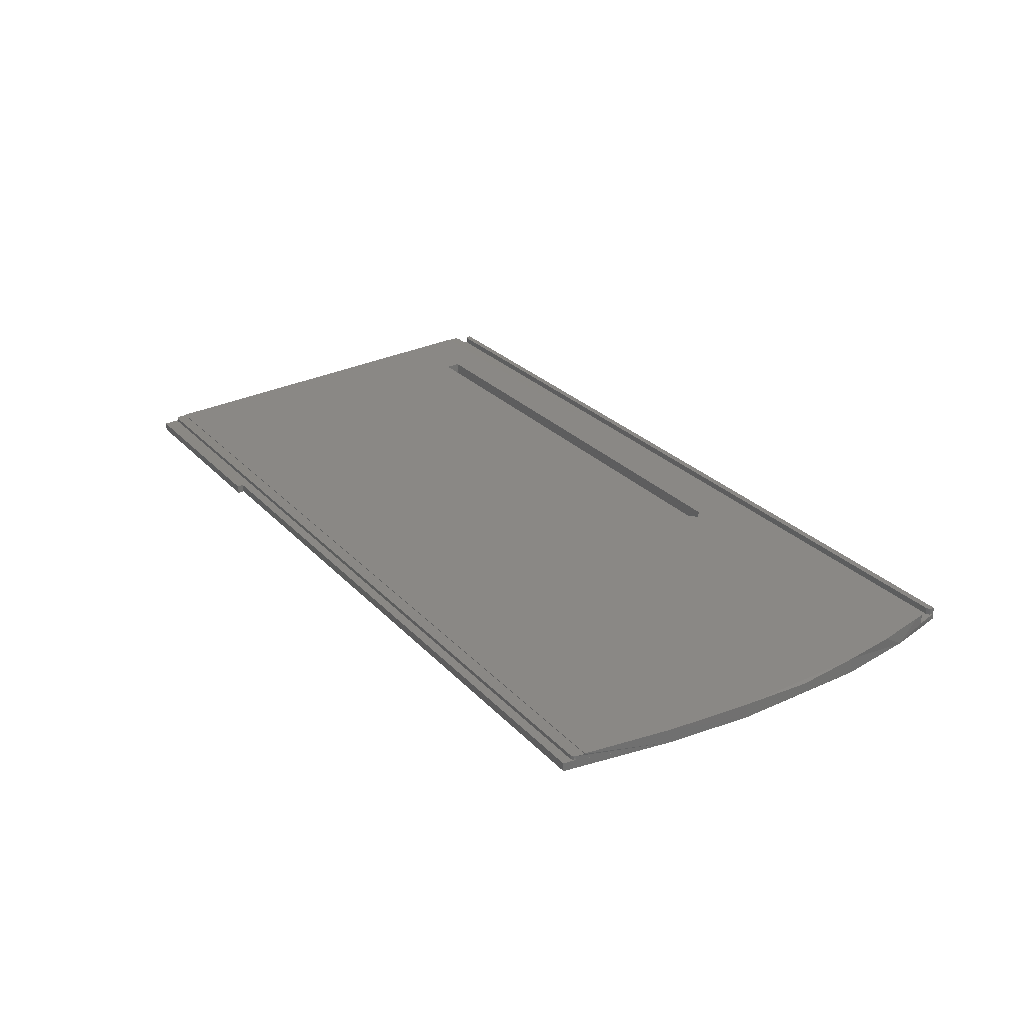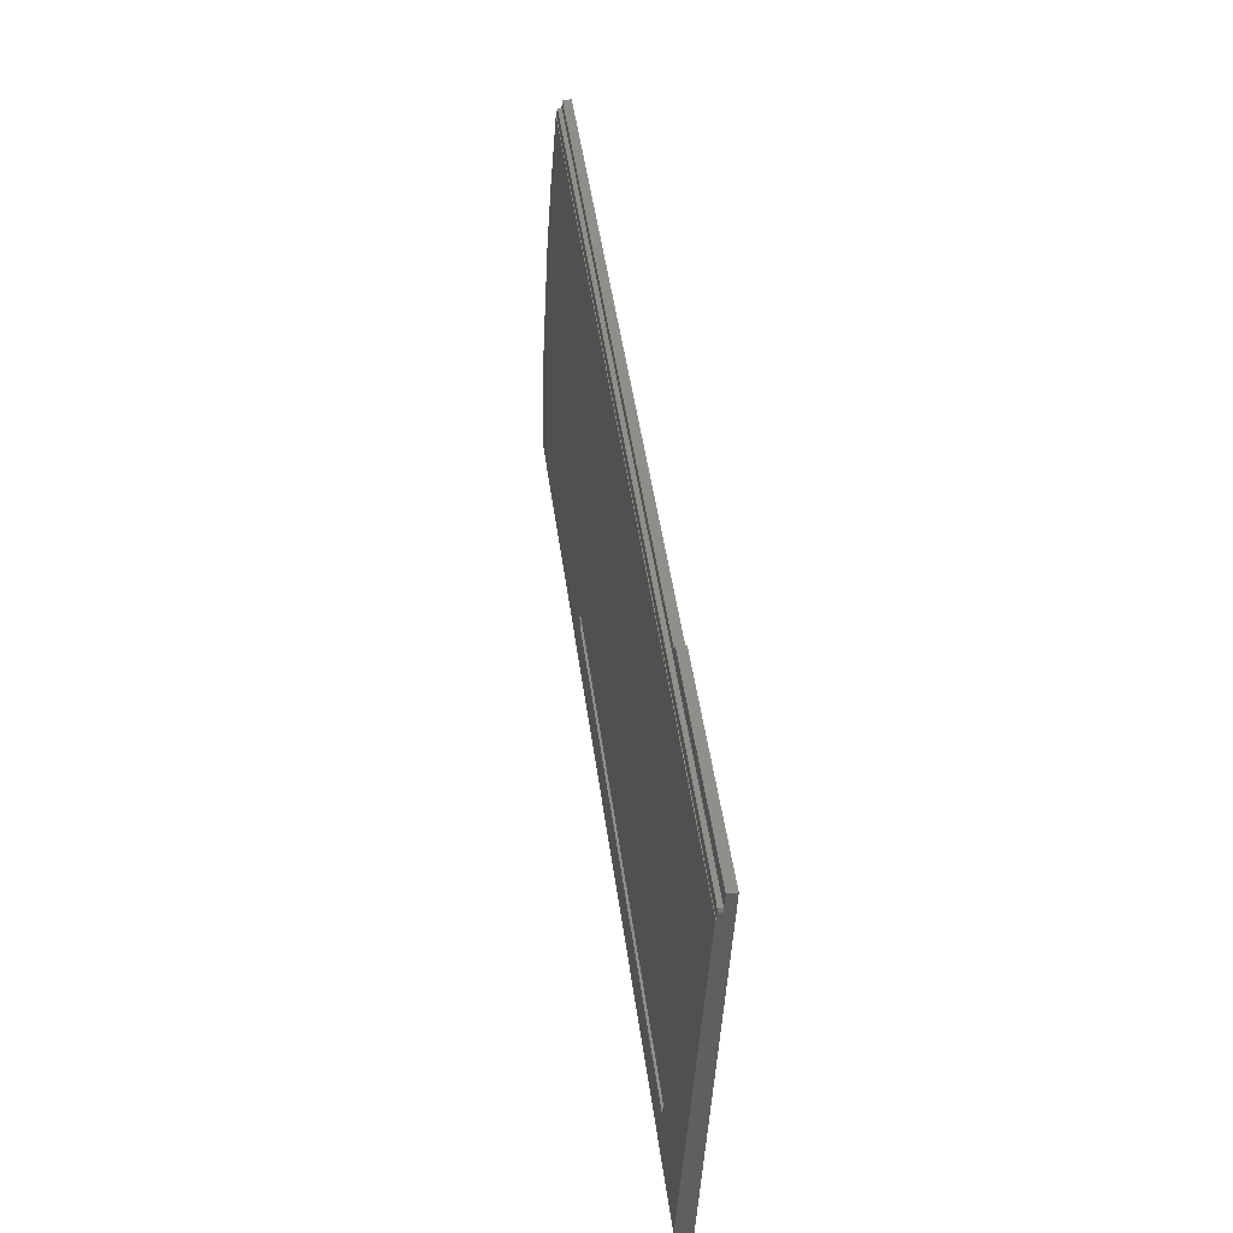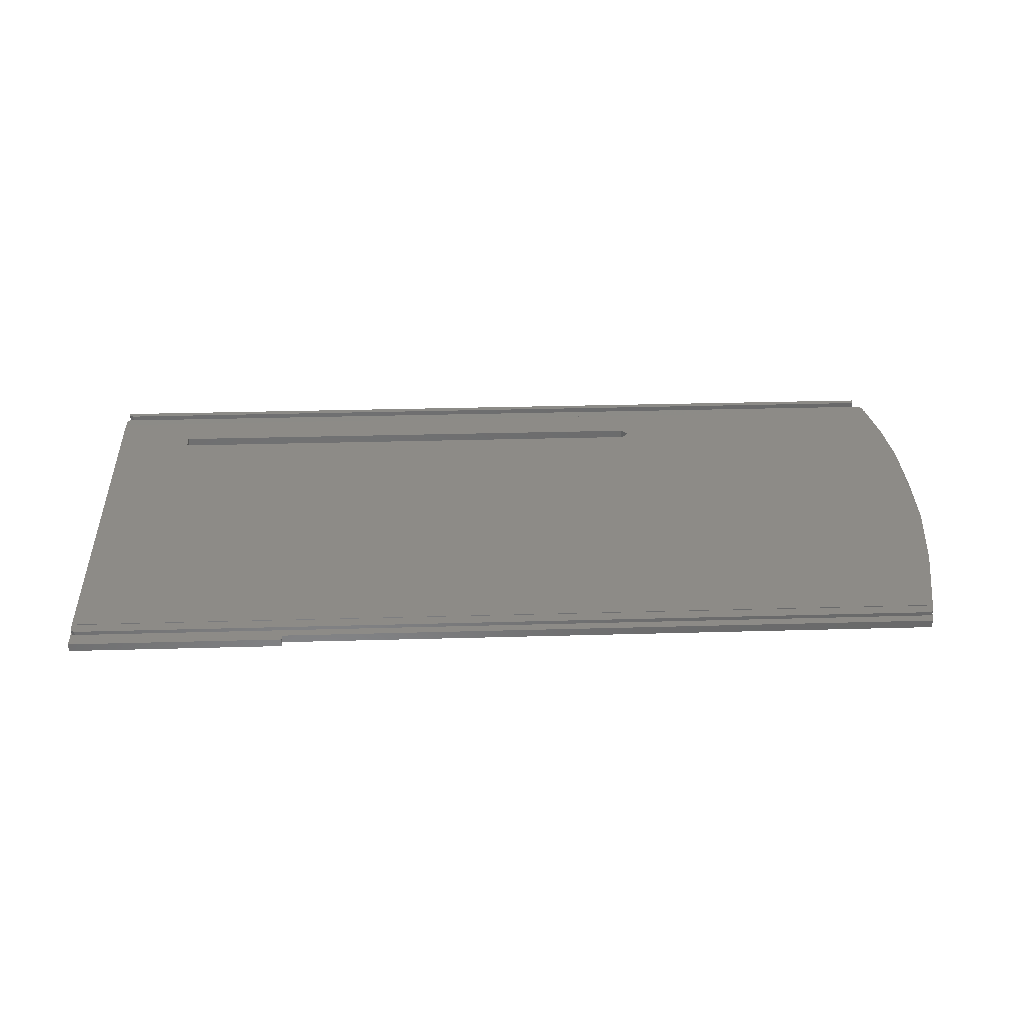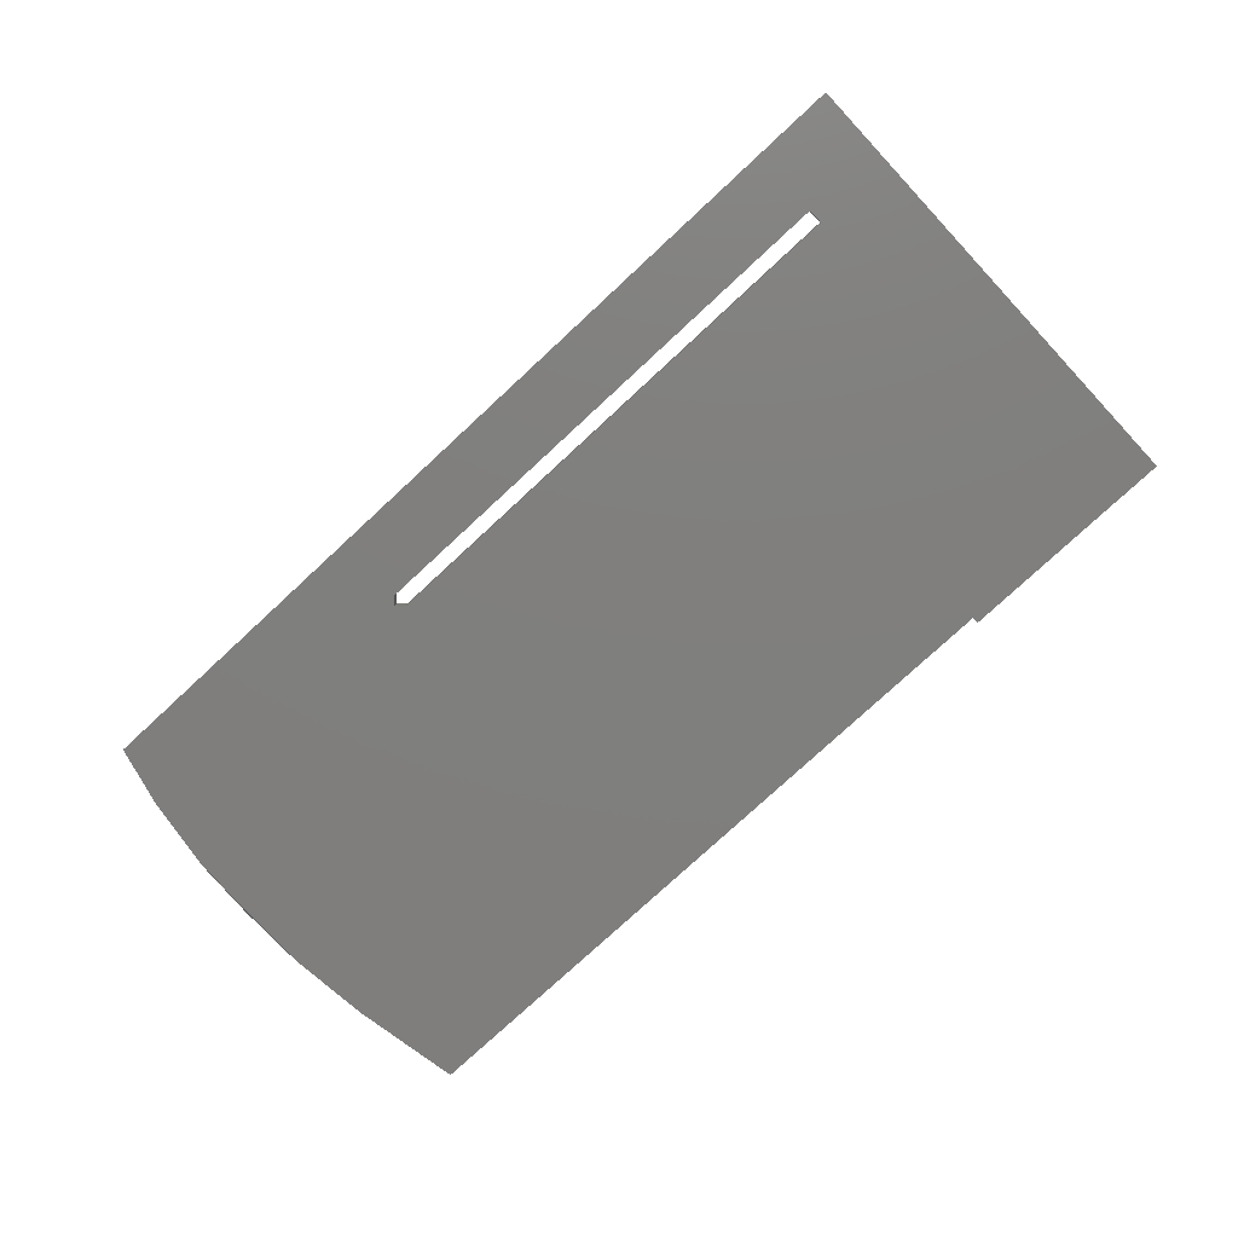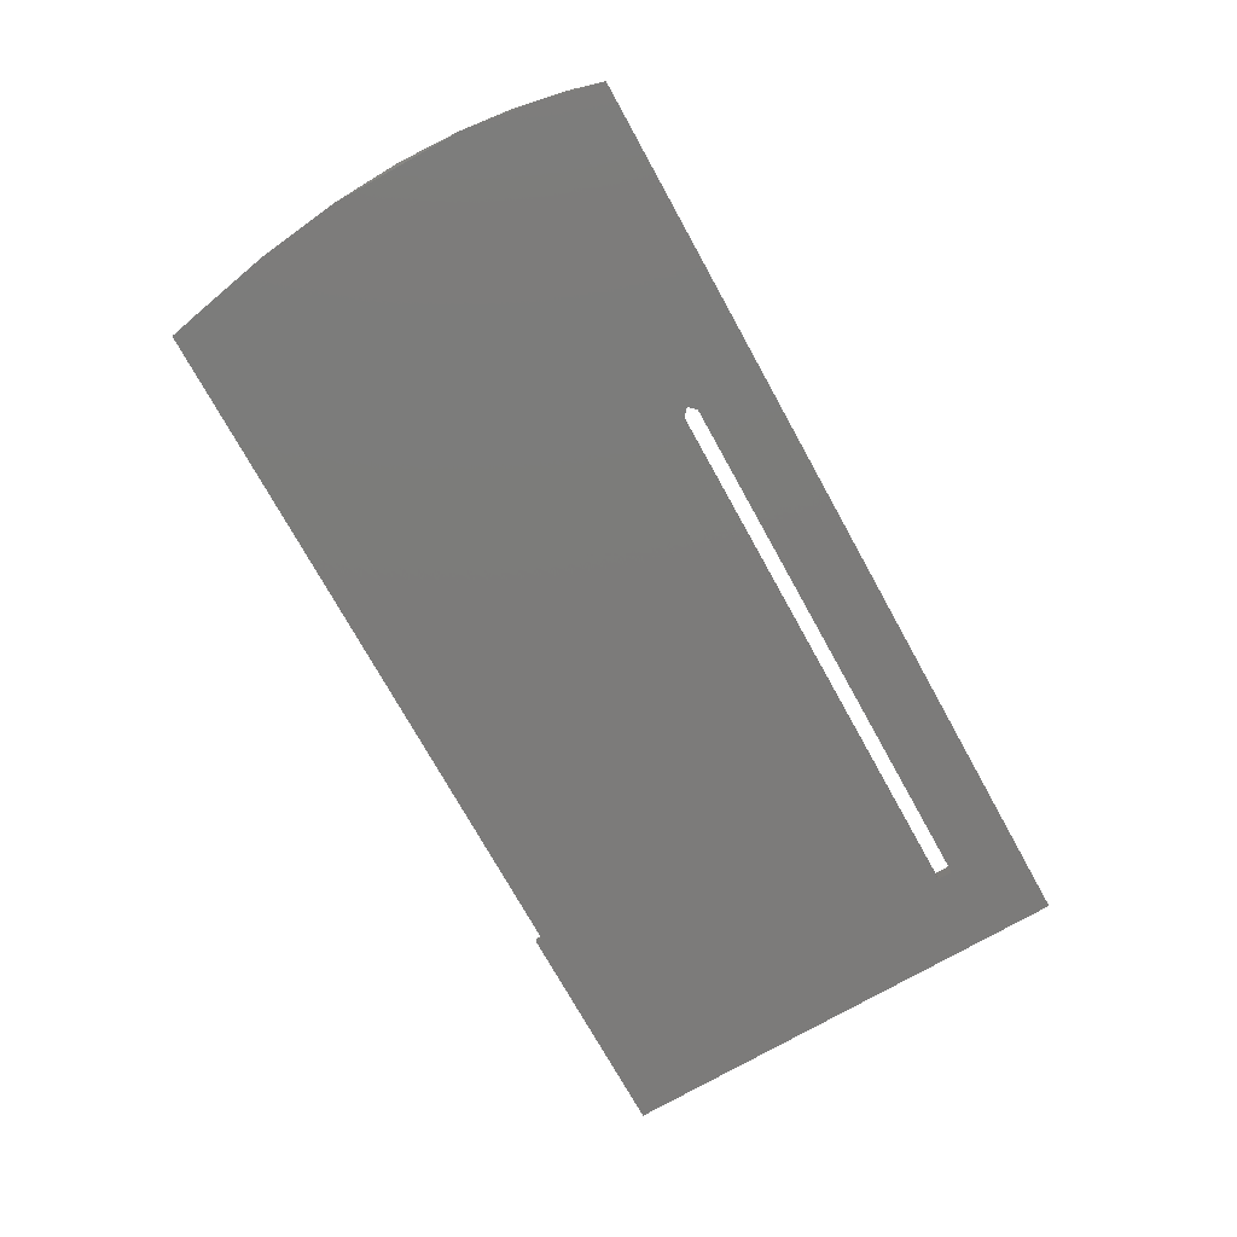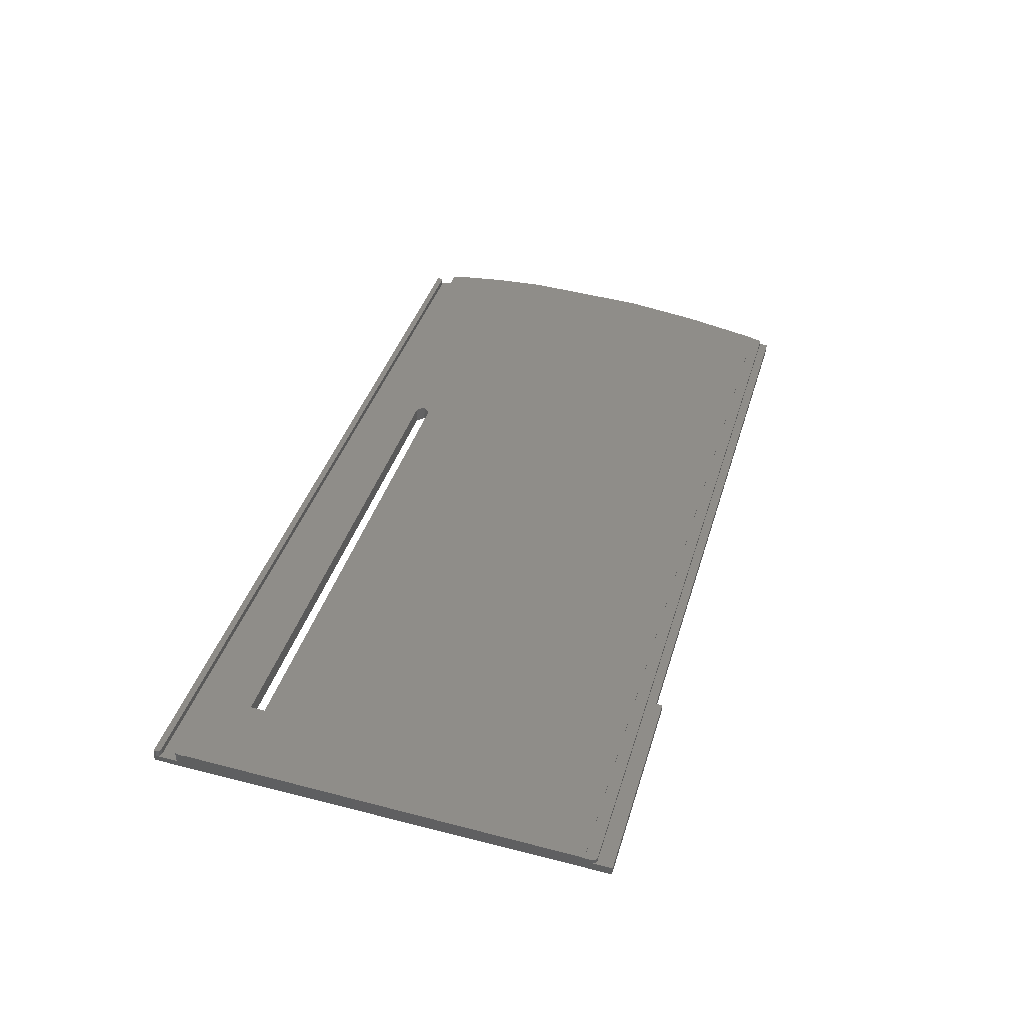
<metadata>
{"format":"stl","ext":"stl","renderer":"f3d","projection":"perspective","resolution":1024,"background":"white","views":[{"elev":26.9,"azim":57.3,"up":"+Y"},{"elev":46.7,"azim":-97.6,"up":"+Z"},{"elev":31.3,"azim":-2.3,"up":"+Y"},{"elev":-77.5,"azim":-137.2,"up":"+Y"},{"elev":-73.6,"azim":118.9,"up":"+Y"},{"elev":39.1,"azim":-74.1,"up":"+Y"}]}
</metadata>
<code>
# stl→obj: 88 verts, 176 faces
v -163.8 15.07 -304
v -163.8 16.53 -303.9
v -163.8 16.68 -307.3
v -163.6 16.66 -306.8
v -163.8 20.86 -376.5
v -163.8 17.44 -308.5
v -163.8 17.39 -307.3
v -126.6 15.07 -304
v -126.6 16.53 -303.9
v -163.1 16.65 -306.6
v -163.8 19.4 -381.8
v -163.8 18.39 -382.2
v -150.2 17.9 -370.5
v -163.8 19.23 -377.8
v -150.2 17.79 -368
v -163.8 20.55 -381.7
v -163.8 20.56 -382.1
v -9.575 20.56 -382.1
v -9.575 18.39 -382.2
v -163.6 20.53 -381.2
v -10.25 20.52 -381
v -163.1 20.52 -381
v -9.653 20.53 -381.3
v -163.6 19.38 -381.2
v -163.6 19.26 -378.3
v -163.8 20.91 -377.7
v -163.6 20.93 -378.2
v -8.07 20.86 -376.5
v -163.8 17.54 -308.5
v -163.8 20.94 -376.5
v -8.07 20.94 -376.5
v -150.2 20.51 -367.9
v -150.2 20.64 -370.4
v -60.41 20.64 -370.4
v -9.742 17.44 -308.5
v -9.742 17.54 -308.5
v -163.6 17.36 -306.8
v -10.79 17.36 -306.5
v -163.1 17.36 -306.5
v -10.32 17.36 -306.7
v -9.899 17.41 -307.8
v -10.06 17.38 -307.1
v -126.5 16.54 -304
v -126.5 15.07 -304
v -126.5 15.11 -305
v -126.5 15.11 -305.1
v -126.4 16.58 -305
v -10.79 16.65 -306.6
v -126.5 16.58 -305
v -126.5 16.58 -304.9
v -10.49 16.58 -305
v -10.42 16.65 -306.7
v -10.11 16.66 -306.9
v -10.11 15.19 -307
v -6.96 15.88 -323.1
v -10.09 16.67 -307
v -10.49 15.11 -305.1
v -126.4 15.11 -305.1
v -60.41 17.9 -370.5
v -59.16 20.58 -369.2
v -59.16 17.85 -369.3
v -60.41 20.51 -367.9
v -60.41 17.79 -368
v -6.902 18.28 -323.3
v -6.354 20.52 -368
v -5.264 18.96 -336.9
v -5.264 20.07 -359.1
v -7.069 17.96 -372
v -4.815 19.09 -348.5
v -5.264 17.42 -359.2
v -5.264 16.47 -337
v -4.814 17.41 -348.5
v -163.1 19.27 -378.5
v -163.1 20.94 -378.5
v -9.154 20.94 -378.5
v -9.154 19.27 -378.5
v -8.694 20.94 -378.3
v -163.1 19.37 -381
v -8.962 19.33 -380
v -9.534 19.41 -382
v -9.653 19.39 -381.3
v -8.694 19.26 -378.4
v -10.25 19.37 -381
v -9.534 20.56 -381.9
v -8.427 19.24 -378
v -8.427 20.92 -377.9
v -8.248 20.89 -377.2
v -10.06 16.67 -307.2
f 1 2 3
f 4 3 2
f 5 1 3
f 6 5 3
f 7 6 3
f 4 7 3
f 8 2 1
f 9 2 8
f 10 2 9
f 4 2 10
f 11 12 1
f 13 1 12
f 14 11 1
f 5 14 1
f 15 8 1
f 13 15 1
f 16 17 12
f 18 12 17
f 11 16 12
f 19 12 18
f 13 12 19
f 20 17 16
f 21 17 22
f 20 22 17
f 23 17 21
f 23 18 17
f 24 16 11
f 20 16 24
f 25 11 14
f 24 11 25
f 5 26 14
f 27 14 26
f 27 25 14
f 28 26 5
f 27 26 28
f 29 30 5
f 31 5 30
f 6 29 5
f 28 5 31
f 32 30 29
f 33 34 30
f 31 30 34
f 32 33 30
f 35 29 6
f 36 32 29
f 35 36 29
f 37 6 7
f 38 6 39
f 37 39 6
f 40 6 38
f 41 6 42
f 40 42 6
f 35 6 41
f 37 7 4
f 43 9 8
f 44 43 8
f 45 44 8
f 46 45 8
f 15 46 8
f 43 10 9
f 47 48 10
f 39 10 48
f 49 47 10
f 50 49 10
f 43 50 10
f 37 4 10
f 37 10 39
f 51 52 48
f 38 48 52
f 47 51 48
f 38 39 48
f 51 53 52
f 40 52 53
f 40 38 52
f 54 53 51
f 55 53 54
f 56 53 55
f 40 53 56
f 57 51 47
f 54 51 57
f 58 47 49
f 57 47 58
f 46 49 50
f 58 49 46
f 44 50 43
f 45 50 44
f 46 50 45
f 59 34 33
f 31 34 60
f 61 60 34
f 61 34 59
f 15 33 32
f 13 59 33
f 13 33 15
f 36 62 32
f 15 32 62
f 36 60 62
f 63 62 60
f 15 62 63
f 31 60 36
f 63 60 61
f 64 31 36
f 55 64 36
f 35 55 36
f 64 65 31
f 28 31 65
f 66 67 65
f 68 65 67
f 64 66 65
f 28 65 68
f 69 67 66
f 68 67 70
f 69 70 67
f 71 66 64
f 72 66 71
f 72 69 66
f 71 64 55
f 73 74 75
f 28 75 74
f 76 73 75
f 77 76 75
f 77 75 28
f 25 74 73
f 27 74 25
f 27 28 74
f 78 73 76
f 24 25 73
f 78 24 73
f 79 80 76
f 81 76 80
f 82 79 76
f 77 82 76
f 83 78 76
f 81 83 76
f 19 80 79
f 23 81 80
f 23 80 84
f 19 84 80
f 82 85 79
f 19 79 85
f 86 85 82
f 68 19 85
f 28 68 85
f 87 28 85
f 86 87 85
f 77 86 82
f 20 24 78
f 22 78 83
f 20 78 22
f 21 83 81
f 21 22 83
f 23 21 81
f 77 28 86
f 86 28 87
f 23 84 18
f 19 18 84
f 54 57 19
f 61 19 57
f 68 54 19
f 61 59 19
f 13 19 59
f 63 58 46
f 15 63 46
f 63 57 58
f 63 61 57
f 68 55 54
f 70 71 55
f 68 70 55
f 42 88 55
f 56 55 88
f 41 42 55
f 35 41 55
f 72 71 70
f 72 70 69
f 40 88 42
f 40 56 88

</code>
